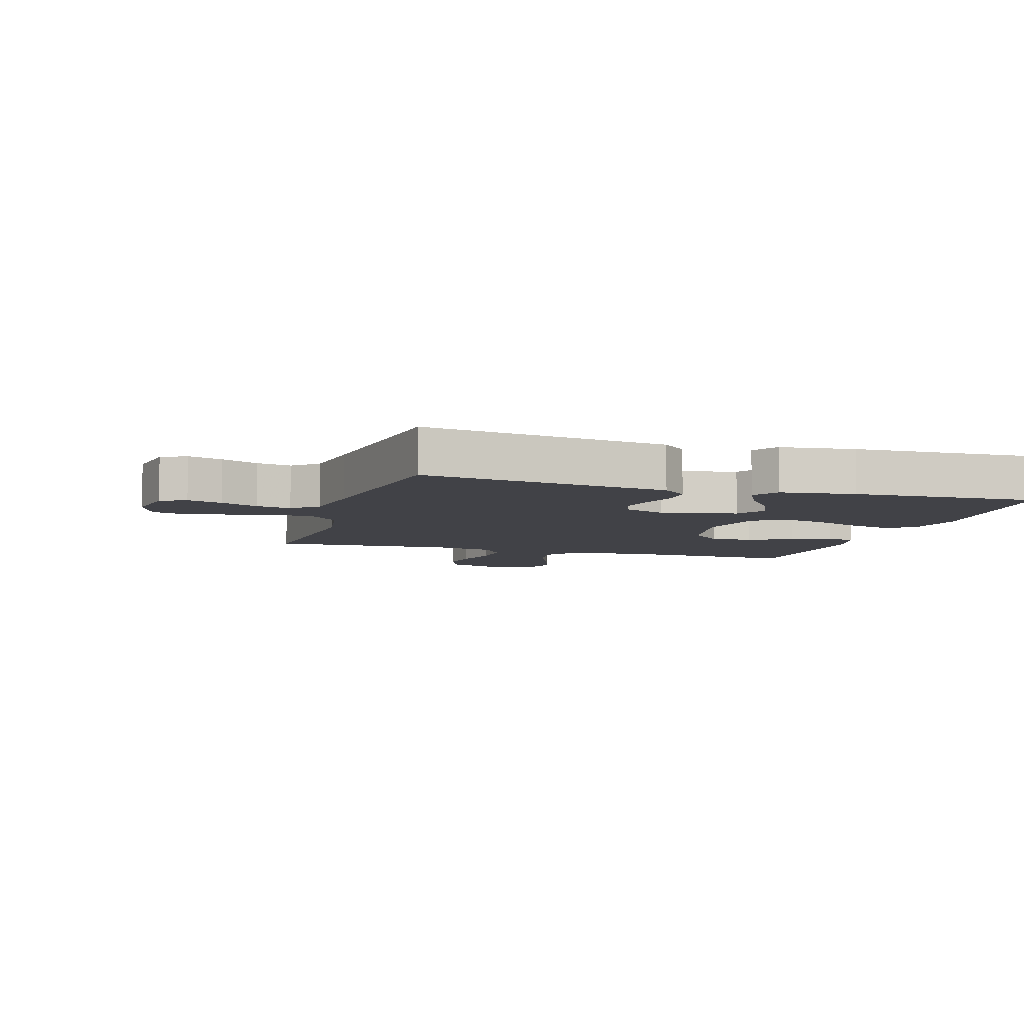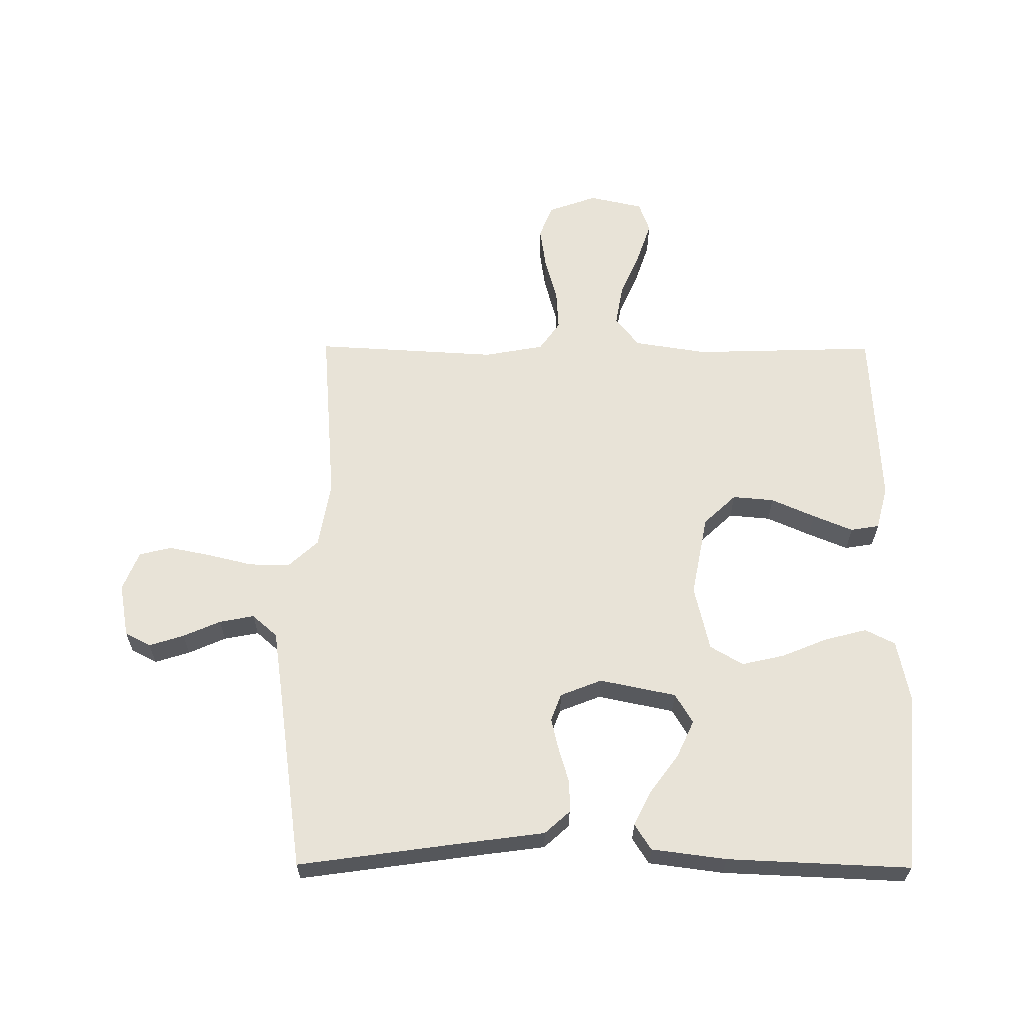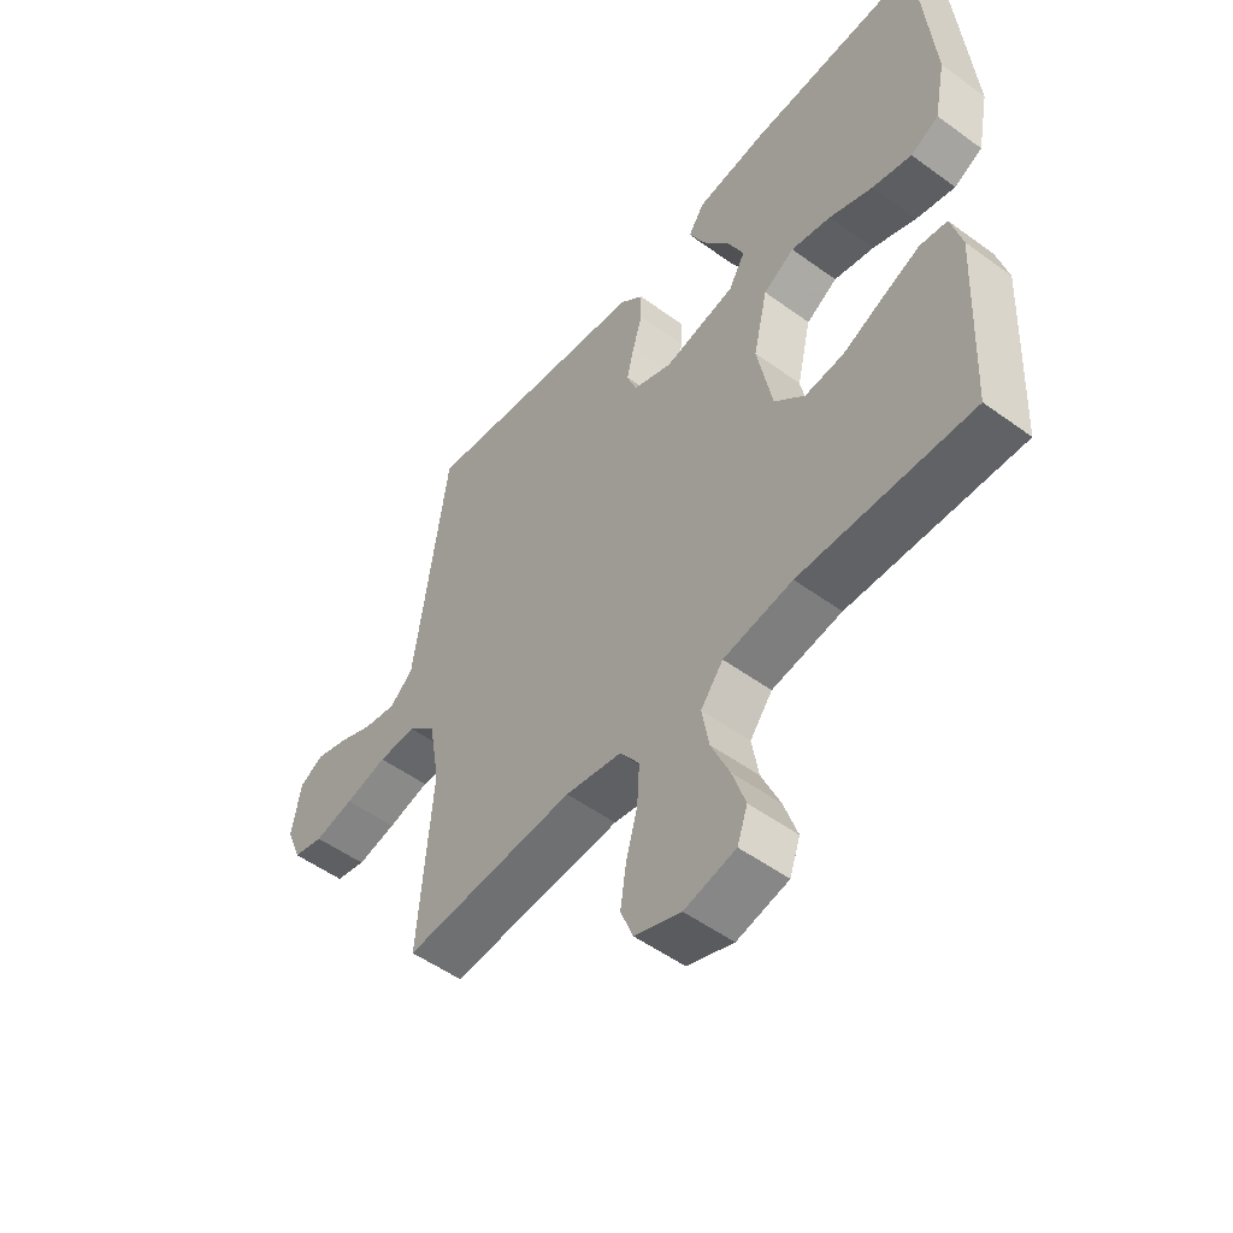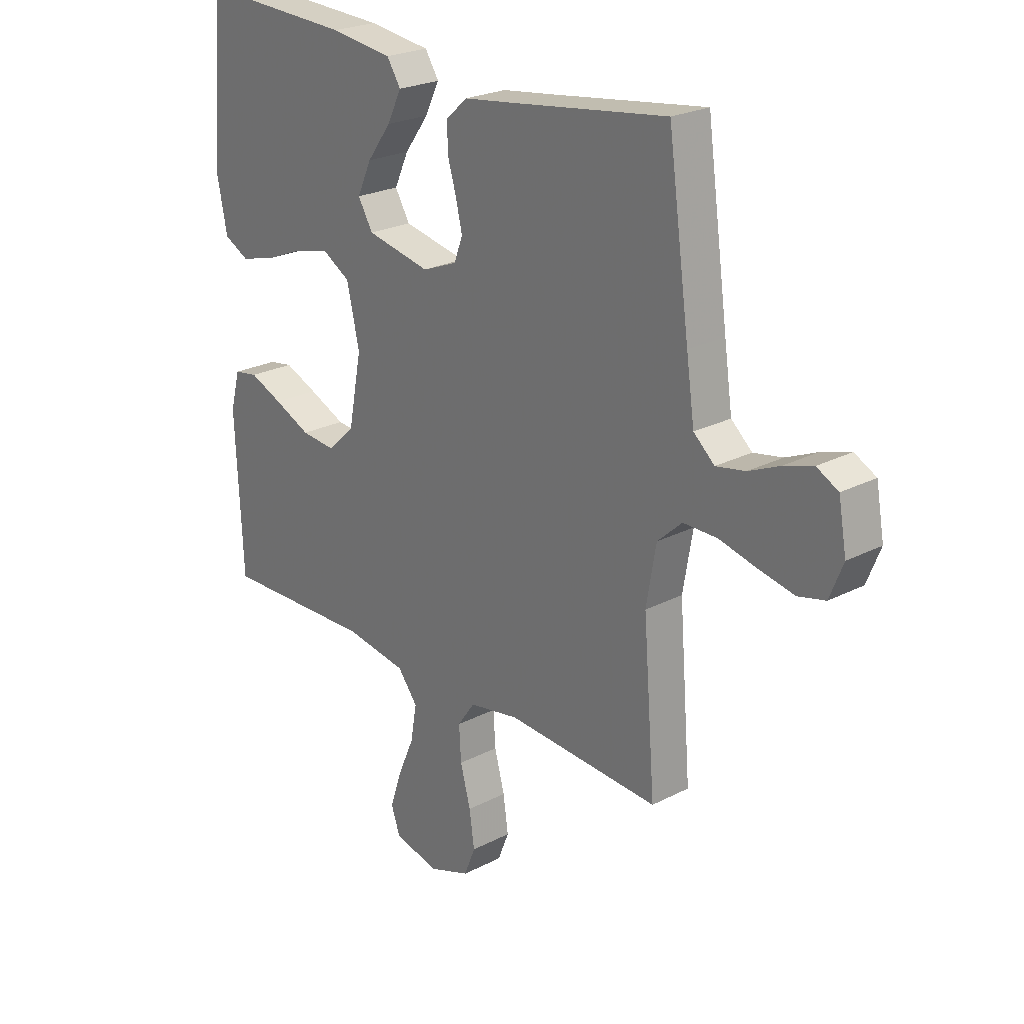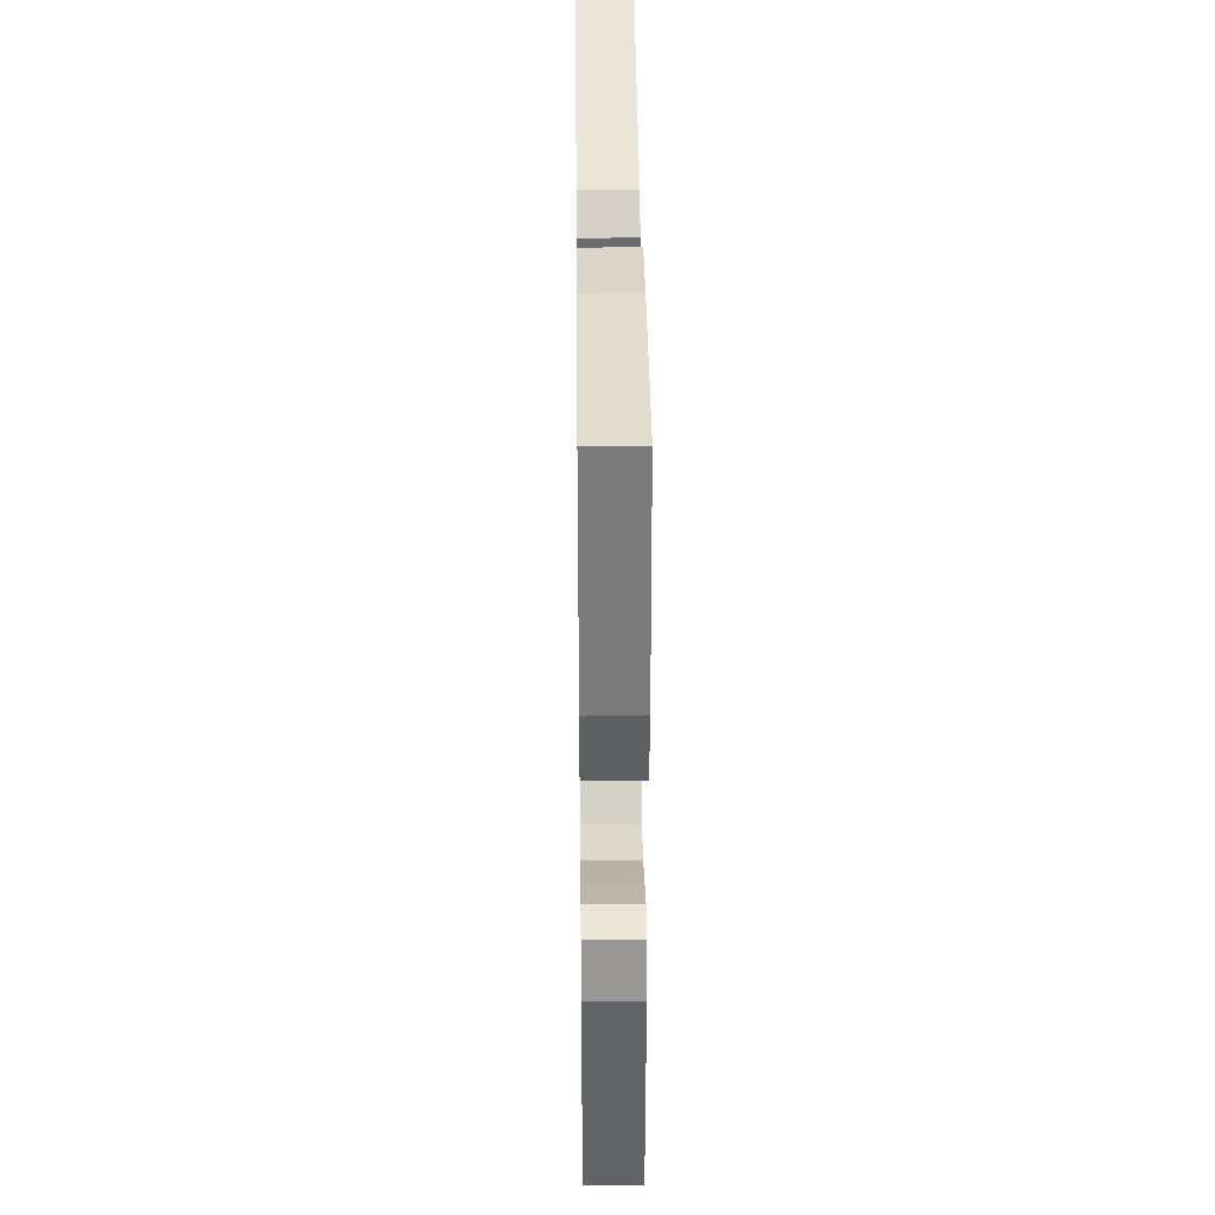
<metadata>
{"format":"obj","ext":"obj","renderer":"f3d","projection":"perspective","resolution":1024,"background":"white","views":[{"elev":-6.8,"azim":-17.0,"up":"+Y"},{"elev":61.8,"azim":0.3,"up":"+Y"},{"elev":-52.1,"azim":51.8,"up":"+Z"},{"elev":23.9,"azim":-130.7,"up":"+Z"},{"elev":36.6,"azim":89.4,"up":"+Z"}]}
</metadata>
<code>
v 0.5 0.07 0.5
v 0.526 0.07 0.2
v 0.506 0.07 0.1
v 0.457 0.07 0.075
v 0.388 0.07 0.093
v 0.313 0.07 0.124
v 0.243 0.07 0.14
v 0.189 0.07 0.108
v 0.164 0.07 0
v 0.19 0.07 -0.135
v 0.243 0.07 -0.185
v 0.311 0.07 -0.179
v 0.383 0.07 -0.147
v 0.448 0.07 -0.12
v 0.495 0.07 -0.128
v 0.514 0.07 -0.2
v 0.5 0.07 -0.5
v 0.2 0.07 -0.491
v 0.079 0.07 -0.51
v 0.04 0.07 -0.56
v 0.052 0.07 -0.629
v 0.084 0.07 -0.703
v 0.107 0.07 -0.772
v 0.089 0.07 -0.823
v 0 0.07 -0.843
v -0.08 0.07 -0.814
v -0.102 0.07 -0.759
v -0.092 0.07 -0.69
v -0.072 0.07 -0.616
v -0.068 0.07 -0.549
v -0.102 0.07 -0.501
v -0.2 0.07 -0.483
v -0.5 0.07 -0.5
v -0.476 0.07 -0.2
v -0.495 0.07 -0.09
v -0.543 0.07 -0.046
v -0.61 0.07 -0.046
v -0.684 0.07 -0.064
v -0.753 0.07 -0.078
v -0.806 0.07 -0.065
v -0.832 0.07 0
v -0.816 0.07 0.088
v -0.774 0.07 0.11
v -0.717 0.07 0.092
v -0.656 0.07 0.065
v -0.599 0.07 0.054
v -0.558 0.07 0.09
v -0.542 0.07 0.2
v -0.5 0.07 0.5
v -0.2 0.07 0.458
v -0.096 0.07 0.444
v -0.055 0.07 0.407
v -0.055 0.07 0.356
v -0.072 0.07 0.299
v -0.085 0.07 0.244
v -0.068 0.07 0.199
v 0 0.07 0.172
v 0.125 0.07 0.198
v 0.154 0.07 0.247
v 0.126 0.07 0.308
v 0.079 0.07 0.372
v 0.051 0.07 0.429
v 0.078 0.07 0.471
v 0.2 0.07 0.487
v 0.5 0 0.5
v 0.526 0 0.2
v 0.506 0 0.1
v 0.457 0 0.075
v 0.388 0 0.093
v 0.313 0 0.124
v 0.243 0 0.14
v 0.189 0 0.108
v 0.164 0 0
v 0.19 0 -0.135
v 0.243 0 -0.185
v 0.311 0 -0.179
v 0.383 0 -0.147
v 0.448 0 -0.12
v 0.495 0 -0.128
v 0.514 0 -0.2
v 0.5 0 -0.5
v 0.2 0 -0.491
v 0.079 0 -0.51
v 0.04 0 -0.56
v 0.052 0 -0.629
v 0.084 0 -0.703
v 0.107 0 -0.772
v 0.089 0 -0.823
v 0 0 -0.843
v -0.08 0 -0.814
v -0.102 0 -0.759
v -0.092 0 -0.69
v -0.072 0 -0.616
v -0.068 0 -0.549
v -0.102 0 -0.501
v -0.2 0 -0.483
v -0.5 0 -0.5
v -0.476 0 -0.2
v -0.495 0 -0.09
v -0.543 0 -0.046
v -0.61 0 -0.046
v -0.684 0 -0.064
v -0.753 0 -0.078
v -0.806 0 -0.065
v -0.832 0 0
v -0.816 0 0.088
v -0.774 0 0.11
v -0.717 0 0.092
v -0.656 0 0.065
v -0.599 0 0.054
v -0.558 0 0.09
v -0.542 0 0.2
v -0.5 0 0.5
v -0.2 0 0.458
v -0.096 0 0.444
v -0.055 0 0.407
v -0.055 0 0.356
v -0.072 0 0.299
v -0.085 0 0.244
v -0.068 0 0.199
v 0 0 0.172
v 0.125 0 0.198
v 0.154 0 0.247
v 0.126 0 0.308
v 0.079 0 0.372
v 0.051 0 0.429
v 0.078 0 0.471
v 0.2 0 0.487
f 60 61 62 63
f 59 60 63 64
f 51 52 53 54
f 50 51 54 55
f 48 49 50 55
f 47 48 55 56
f 42 43 44 45
f 42 45 46
f 41 42 46
f 40 41 46
f 37 38 39 40
f 37 40 46
f 36 37 46 47
f 32 33 34
f 31 32 34 35
f 26 27 28 29
f 26 29 30
f 25 26 30
f 24 25 30
f 21 22 23 24
f 21 24 30
f 20 21 30 31
f 15 16 17 18
f 15 18 19
f 12 13 14 15
f 12 15 19
f 11 12 19 20
f 3 4 5 6
f 3 6 7
f 2 3 7
f 59 64 1 2
f 58 59 2 7
f 57 58 7 8
f 36 47 56 57
f 35 36 57 8
f 31 35 8 9
f 10 11 20 31
f 9 10 31
f 127 126 125 124
f 128 127 124 123
f 118 117 116 115
f 119 118 115 114
f 119 114 113 112
f 120 119 112 111
f 109 108 107 106
f 110 109 106
f 110 106 105
f 110 105 104
f 104 103 102 101
f 110 104 101
f 111 110 101 100
f 98 97 96
f 99 98 96 95
f 93 92 91 90
f 94 93 90
f 94 90 89
f 94 89 88
f 88 87 86 85
f 94 88 85
f 95 94 85 84
f 82 81 80 79
f 83 82 79
f 79 78 77 76
f 83 79 76
f 84 83 76 75
f 70 69 68 67
f 71 70 67
f 71 67 66
f 66 65 128 123
f 71 66 123 122
f 72 71 122 121
f 121 120 111 100
f 72 121 100 99
f 73 72 99 95
f 95 84 75 74
f 95 74 73
f 1 65 66 2
f 2 66 67 3
f 3 67 68 4
f 4 68 69 5
f 5 69 70 6
f 6 70 71 7
f 7 71 72 8
f 8 72 73 9
f 9 73 74 10
f 10 74 75 11
f 11 75 76 12
f 12 76 77 13
f 13 77 78 14
f 14 78 79 15
f 15 79 80 16
f 16 80 81 17
f 17 81 82 18
f 18 82 83 19
f 19 83 84 20
f 20 84 85 21
f 21 85 86 22
f 22 86 87 23
f 23 87 88 24
f 24 88 89 25
f 25 89 90 26
f 26 90 91 27
f 27 91 92 28
f 28 92 93 29
f 29 93 94 30
f 30 94 95 31
f 31 95 96 32
f 32 96 97 33
f 33 97 98 34
f 34 98 99 35
f 35 99 100 36
f 36 100 101 37
f 37 101 102 38
f 38 102 103 39
f 39 103 104 40
f 40 104 105 41
f 41 105 106 42
f 42 106 107 43
f 43 107 108 44
f 44 108 109 45
f 45 109 110 46
f 46 110 111 47
f 47 111 112 48
f 48 112 113 49
f 49 113 114 50
f 50 114 115 51
f 51 115 116 52
f 52 116 117 53
f 53 117 118 54
f 54 118 119 55
f 55 119 120 56
f 56 120 121 57
f 57 121 122 58
f 58 122 123 59
f 59 123 124 60
f 60 124 125 61
f 61 125 126 62
f 62 126 127 63
f 63 127 128 64
f 64 128 65 1

</code>
